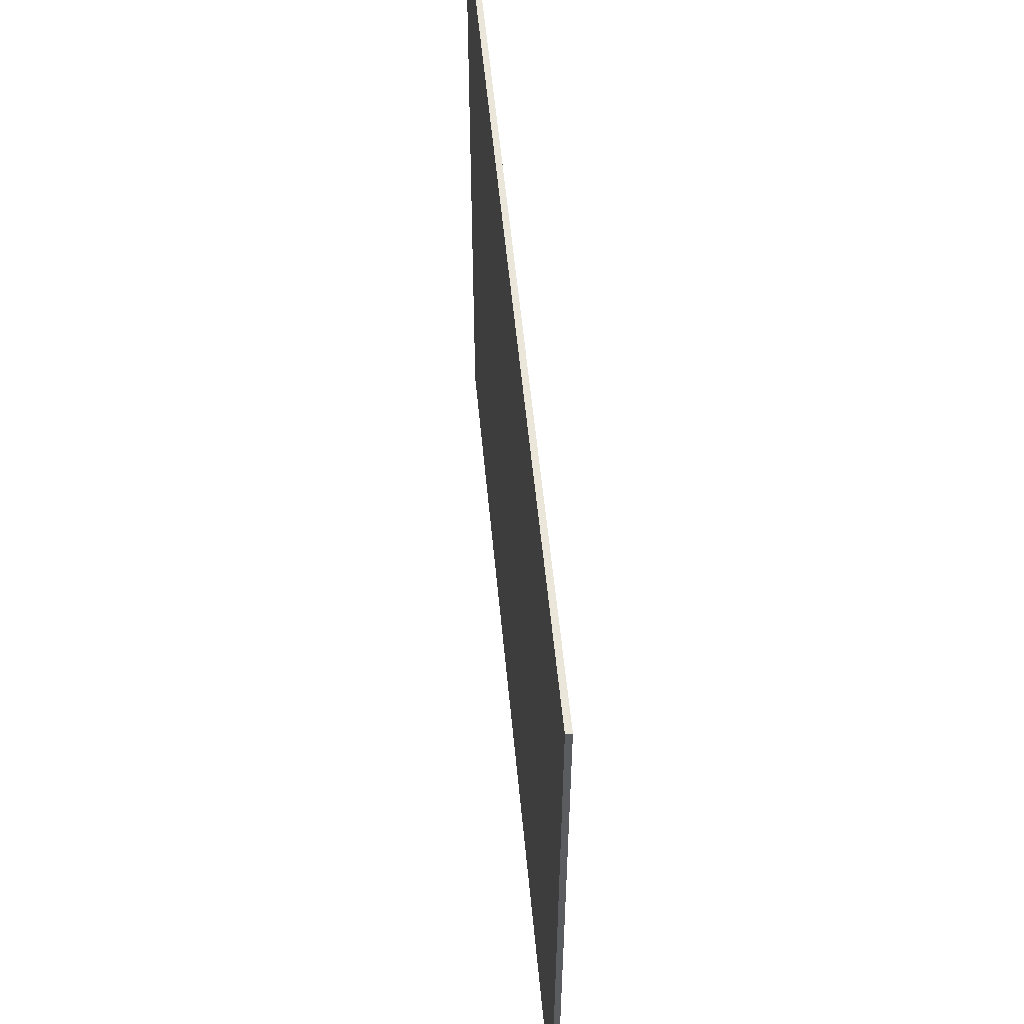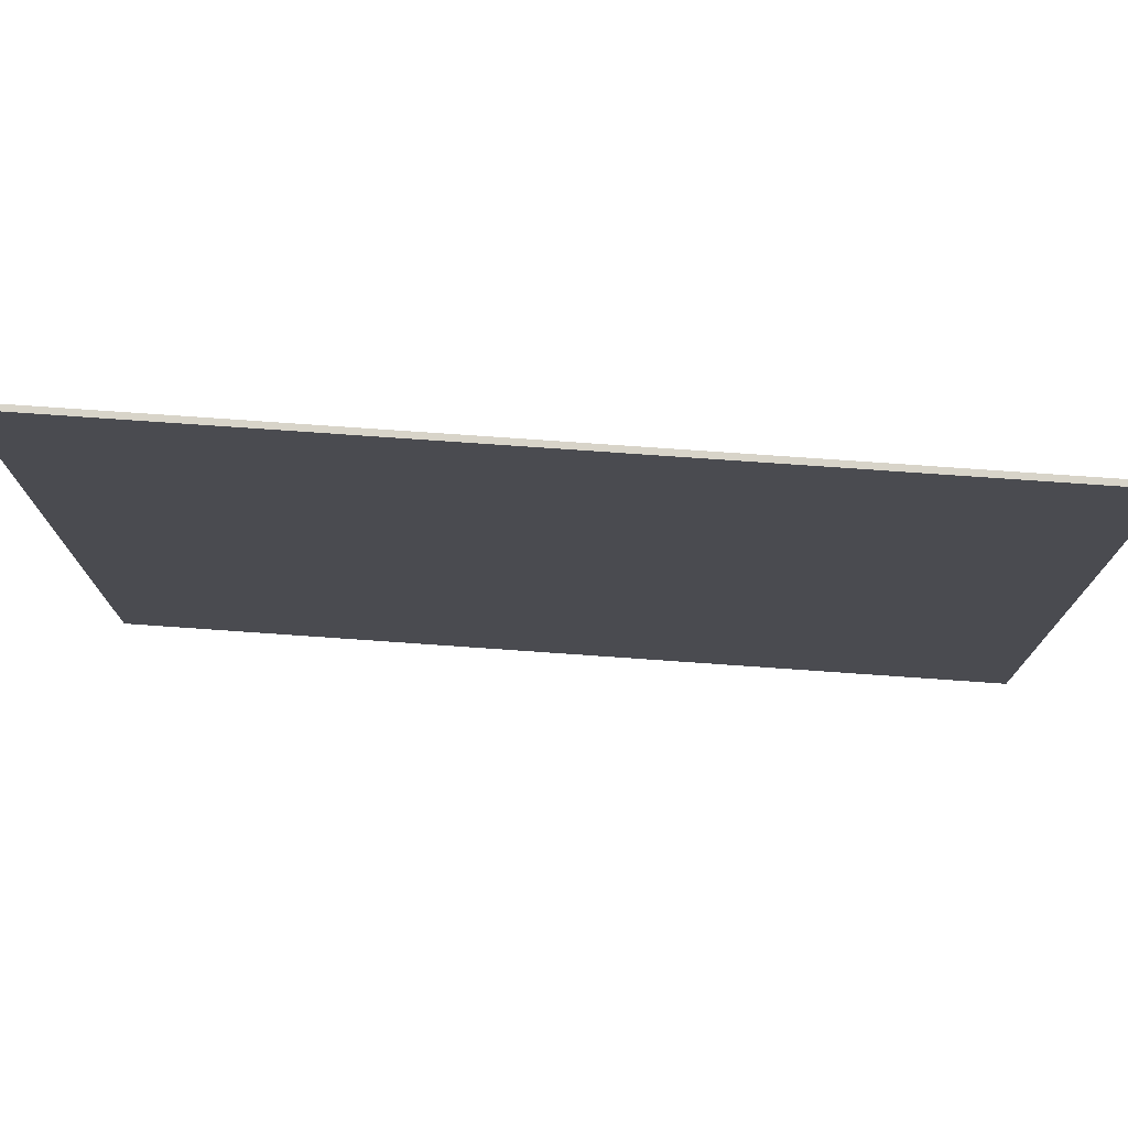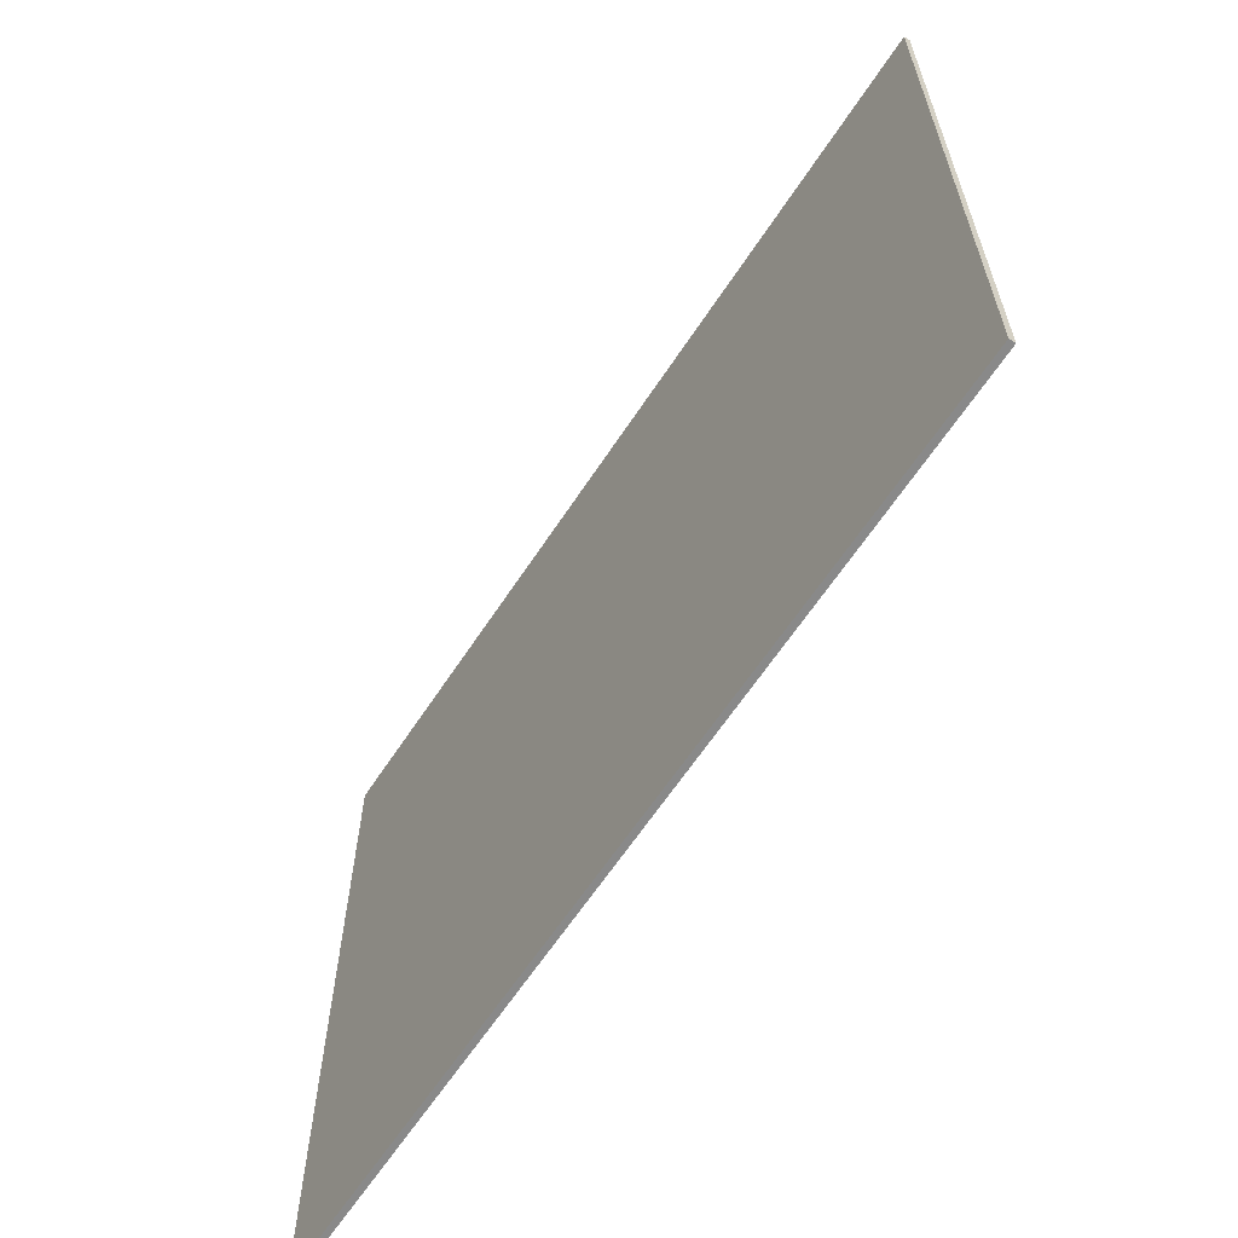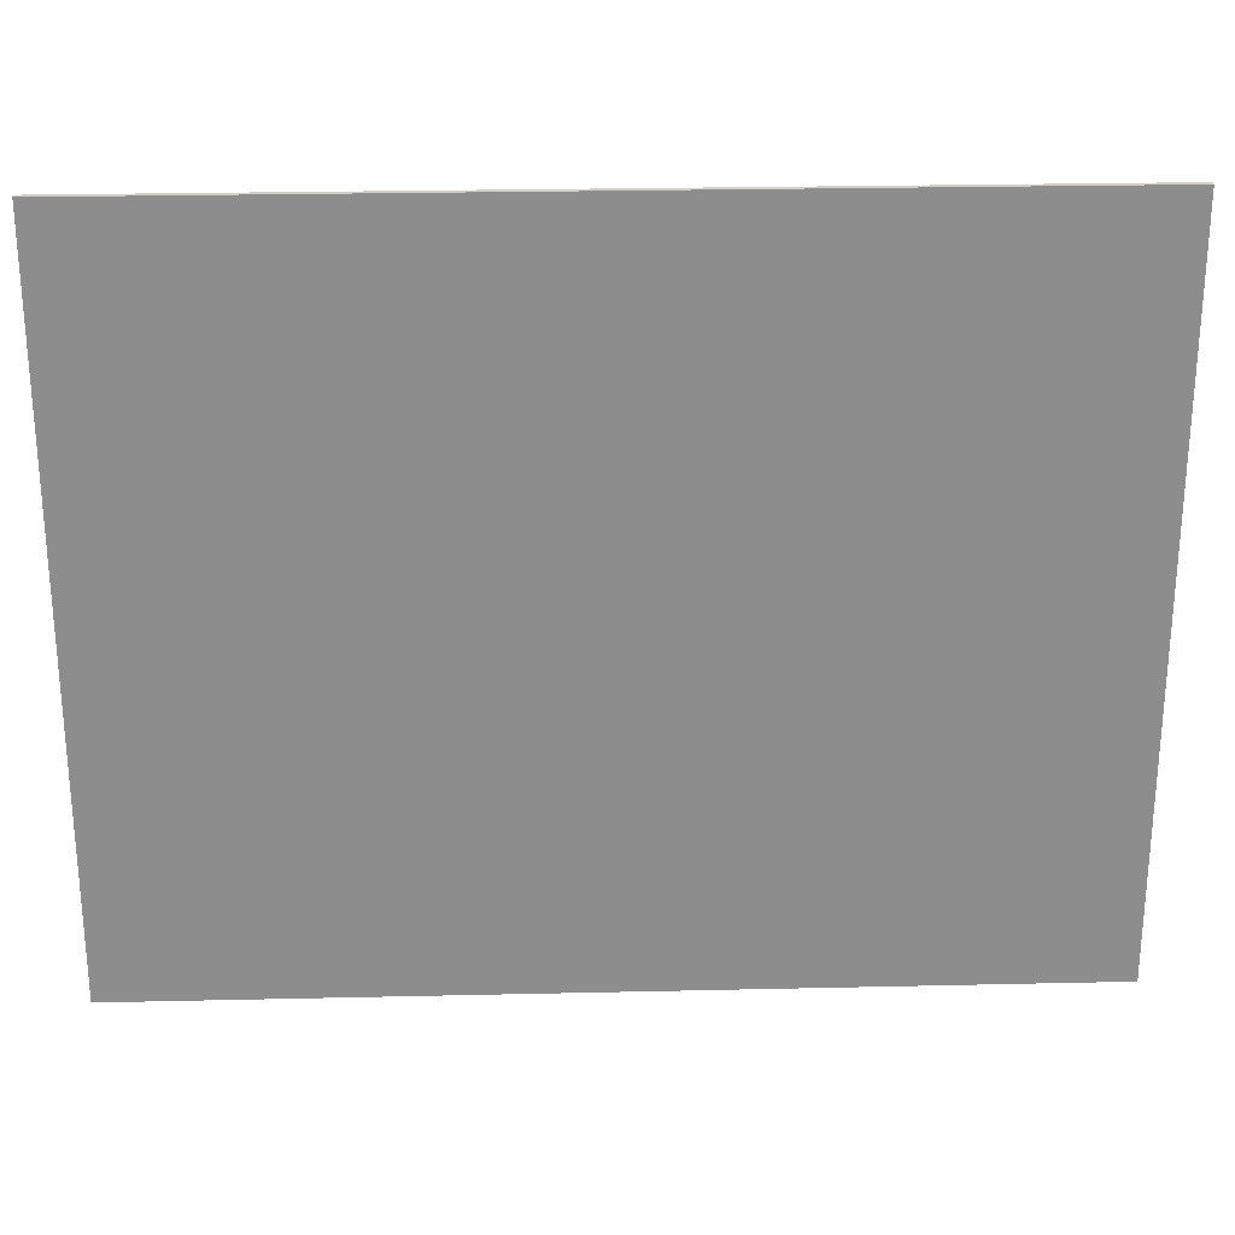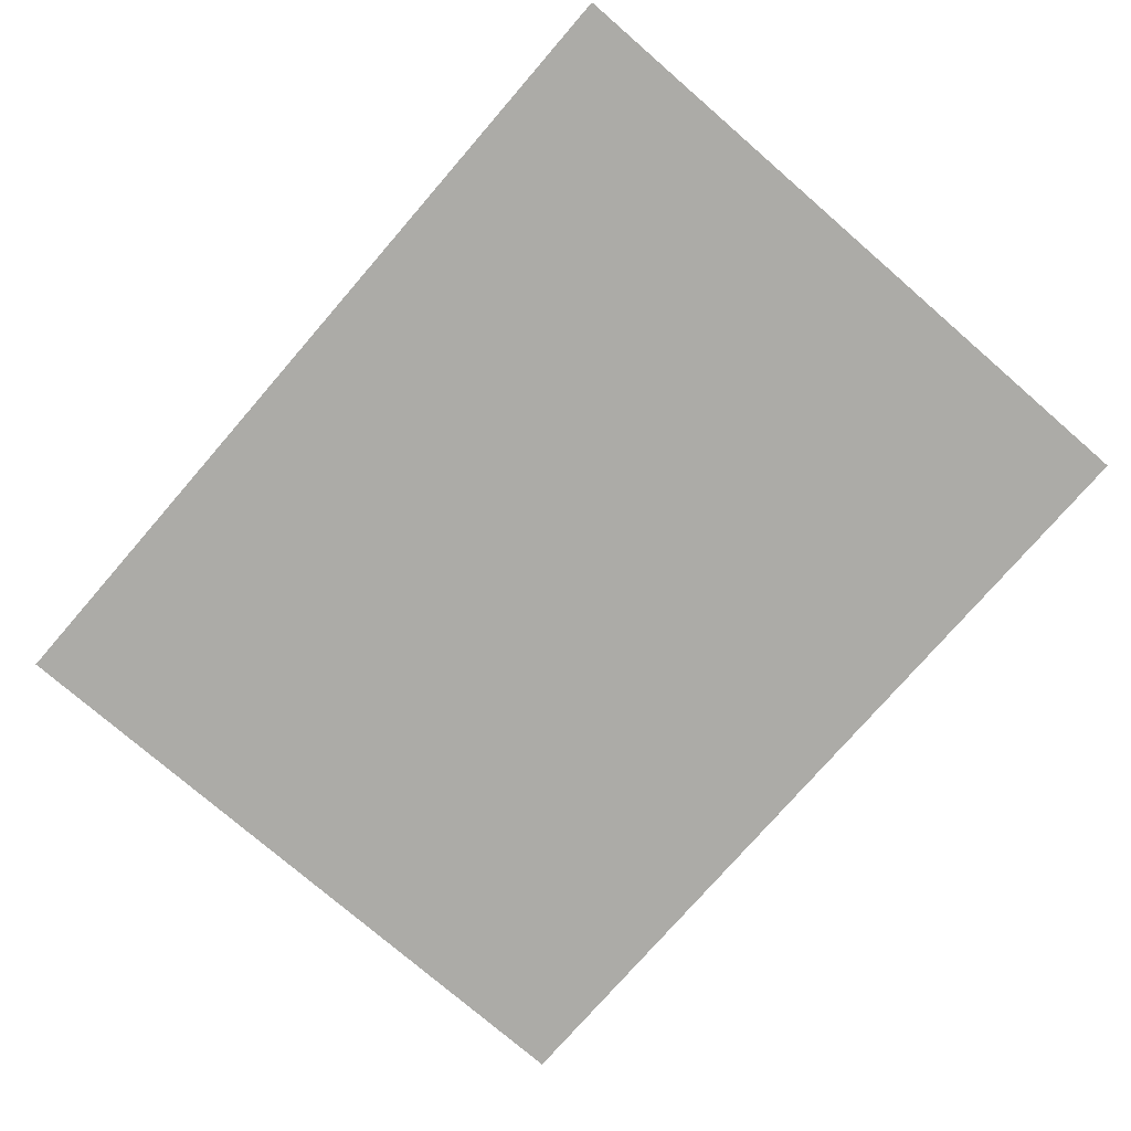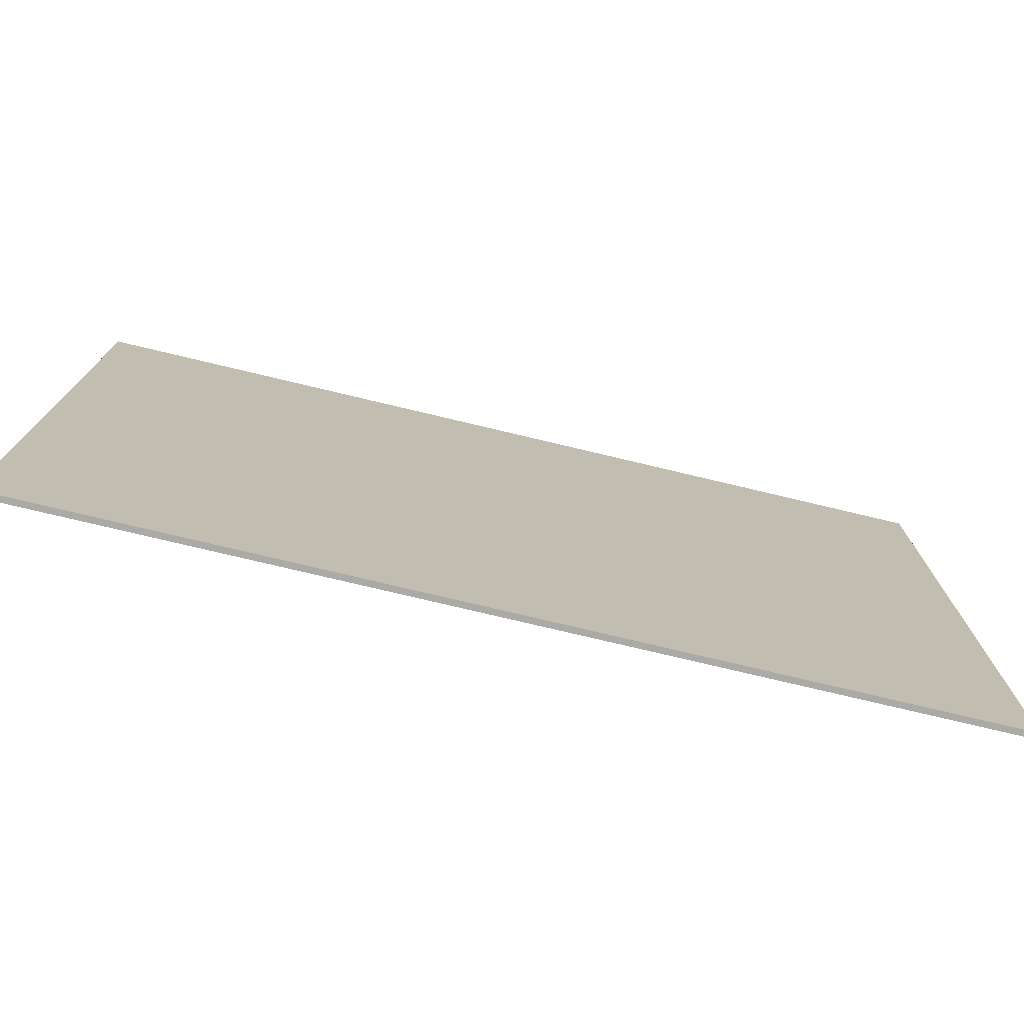
<metadata>
{"format":"obj","ext":"obj","renderer":"f3d","projection":"perspective","resolution":1024,"background":"white","views":[{"elev":54.9,"azim":-95.3,"up":"+Z"},{"elev":75.6,"azim":-176.0,"up":"+Z"},{"elev":-63.0,"azim":-123.2,"up":"+Z"},{"elev":25.5,"azim":-2.1,"up":"+Z"},{"elev":-76.2,"azim":49.1,"up":"+Y"},{"elev":-76.1,"azim":-13.4,"up":"+Z"}]}
</metadata>
<code>
v 0.95 0 0.75
v 0.95 0 -0.75
v -0.95 0 -0.75
v -0.95 0 0.75
v -0.95 -0.0125 0.75
v 0.95 -0.0125 0.75
v 0.95 0 0.75
v -0.95 0 0.75
v -0.95 -0.0125 -0.75
v -0.95 -0.0125 0.75
v -0.95 0 0.75
v -0.95 0 -0.75
v 0.95 -0.0125 -0.75
v -0.95 -0.0125 -0.75
v -0.95 0 -0.75
v 0.95 0 -0.75
v 0.95 -0.0125 0.75
v 0.95 -0.0125 -0.75
v 0.95 0 -0.75
v 0.95 0 0.75
v -0.631 -0.0125 0.3765
v -0.2457 -0.0125 0.5808
v -0.8447 -0.0125 0.5808
v -0.8447 -0.0125 0.3765
v -0.631 -0.0125 0.3765
v -0.631 -0.0125 -0.6
v -0.4589 -0.0125 -0.6
v -0.4589 -0.0125 0.3765
v -0.2457 -0.0125 0.5808
v -0.4589 -0.0125 0.3765
v -0.2457 -0.0125 0.3765
v -0.2457 -0.0125 0.5808
v -0.631 -0.0125 0.3765
v -0.4589 -0.0125 0.3765
v -0.1602 -0.0125 0.5808
v -0.1602 -0.0125 -0.6
v -0.00065 -0.0125 -0.6
v -0.00065 -0.0125 0.5808
v 0.2971 -0.0125 -0.1295
v 0.13 -0.0125 -0.6
v 0.2971 -0.0125 -0.6
v 0.13 -0.0125 -0.6
v 0.2971 -0.0125 -0.1295
v 0.2971 -0.0125 0.064
v 0.13 -0.0125 0.5808
v 0.2971 -0.0125 0.064
v 0.2971 -0.0125 -0.1295
v 0.3505 -0.0125 -0.1295
v 0.4096 -0.0125 0.064
v 0.4879 -0.0125 -0.1419
v 0.5288 -0.0125 -0.1731
v 0.6324 -0.0125 -0.0388
v 0.4984 -0.0125 0.06515
v 0.4096 -0.0125 0.064
v 0.3505 -0.0125 -0.1295
v 0.4346 -0.0125 -0.1303
v 0.4984 -0.0125 0.06515
v 0.4984 -0.0125 0.06515
v 0.4346 -0.0125 -0.1303
v 0.4879 -0.0125 -0.1419
v 0.13 -0.0125 0.5808
v 0.2971 -0.0125 0.064
v 0.2971 -0.0125 0.3815
v 0.2971 -0.0125 0.3815
v 0.4157 -0.0125 0.3815
v 0.4649 -0.0125 0.5808
v 0.13 -0.0125 0.5808
v 0.5461 -0.0125 0.096
v 0.4984 -0.0125 0.06515
v 0.6324 -0.0125 -0.0388
v 0.6741 -0.0125 -0.00025
v 0.4649 -0.0125 0.5808
v 0.4896 -0.0125 0.3805
v 0.5265 -0.0125 0.3774
v 0.5691 -0.0125 0.5729
v 0.4649 -0.0125 0.5808
v 0.4157 -0.0125 0.3815
v 0.4896 -0.0125 0.3805
v 0.5288 -0.0125 -0.1731
v 0.5606 -0.0125 -0.2302
v 0.6737 -0.0125 -0.0729
v 0.6324 -0.0125 -0.0388
v 0.5787 -0.0125 0.1585
v 0.5461 -0.0125 0.096
v 0.6741 -0.0125 -0.00025
v 0.711 -0.0125 0.04785
v 0.7088 -0.0125 -0.1253
v 0.6737 -0.0125 -0.0729
v 0.5606 -0.0125 -0.2302
v 0.7301 -0.0125 -0.2071
v 0.5787 -0.0125 0.1585
v 0.711 -0.0125 0.04785
v 0.7433 -0.0125 0.1285
v 0.5866 -0.0125 0.2347
v 0.5688 -0.0125 0.3185
v 0.6353 -0.0125 0.5465
v 0.5691 -0.0125 0.5729
v 0.5265 -0.0125 0.3774
v 0.5688 -0.0125 0.3185
v 0.5866 -0.0125 0.2347
v 0.7476 -0.0125 0.3487
v 0.7204 -0.0125 0.4334
v 0.6795 -0.0125 0.4999
v 0.6353 -0.0125 0.5465
v 0.5688 -0.0125 0.3185
v 0.7204 -0.0125 0.4334
v 0.7533 -0.0125 0.2498
v 0.7476 -0.0125 0.3487
v 0.5866 -0.0125 0.2347
v 0.7433 -0.0125 0.1285
v 0.7301 -0.0125 -0.2071
v 0.5606 -0.0125 -0.2302
v 0.5725 -0.0125 -0.4975
v 0.75 -0.0125 -0.485
v 0.75 -0.0125 -0.485
v 0.5725 -0.0125 -0.4975
v 0.5927 -0.0125 -0.6
v 0.7771 -0.0125 -0.6
v -0.4589 -0.0125 -0.6
v -0.631 -0.0125 -0.6
v -0.95 -0.0125 -0.75
v -0.1602 -0.0125 -0.6
v -0.4589 -0.0125 -0.6
v -0.95 -0.0125 -0.75
v -0.8447 -0.0125 0.3765
v -0.95 -0.0125 -0.75
v -0.631 -0.0125 -0.6
v -0.631 -0.0125 0.3765
v -0.00065 -0.0125 -0.6
v -0.1602 -0.0125 -0.6
v -0.95 -0.0125 -0.75
v 0.95 -0.0125 -0.75
v 0.13 -0.0125 -0.6
v -0.00065 -0.0125 -0.6
v 0.95 -0.0125 -0.75
v 0.2971 -0.0125 -0.6
v 0.13 -0.0125 -0.6
v 0.95 -0.0125 -0.75
v -0.4589 -0.0125 -0.6
v -0.1602 -0.0125 -0.6
v -0.2457 -0.0125 0.3765
v -0.4589 -0.0125 0.3765
v 0.5288 -0.0125 -0.1731
v 0.4879 -0.0125 -0.1419
v 0.3505 -0.0125 -0.1295
v 0.2971 -0.0125 -0.6
v 0.3505 -0.0125 -0.1295
v 0.4879 -0.0125 -0.1419
v 0.4346 -0.0125 -0.1303
v -0.00065 -0.0125 0.5808
v -0.00065 -0.0125 -0.6
v 0.13 -0.0125 -0.6
v 0.13 -0.0125 0.5808
v 0.3505 -0.0125 -0.1295
v 0.2971 -0.0125 -0.1295
v 0.2971 -0.0125 -0.6
v 0.2971 -0.0125 0.3815
v 0.2971 -0.0125 0.064
v 0.4096 -0.0125 0.064
v 0.4157 -0.0125 0.3815
v 0.4157 -0.0125 0.3815
v 0.4096 -0.0125 0.064
v 0.4984 -0.0125 0.06515
v 0.4896 -0.0125 0.3805
v -0.8447 -0.0125 0.3765
v -0.8447 -0.0125 0.5808
v -0.95 -0.0125 0.75
v -0.95 -0.0125 -0.75
v -0.95 -0.0125 0.75
v -0.8447 -0.0125 0.5808
v -0.2457 -0.0125 0.5808
v -0.1602 -0.0125 0.5808
v -0.2457 -0.0125 0.5808
v -0.2457 -0.0125 0.3765
v -0.1602 -0.0125 -0.6
v -0.95 -0.0125 0.75
v -0.1602 -0.0125 0.5808
v -0.00065 -0.0125 0.5808
v 0.95 -0.0125 0.75
v 0.95 -0.0125 0.75
v -0.00065 -0.0125 0.5808
v 0.13 -0.0125 0.5808
v -0.95 -0.0125 0.75
v -0.2457 -0.0125 0.5808
v -0.1602 -0.0125 0.5808
v 0.95 -0.0125 0.75
v 0.13 -0.0125 0.5808
v 0.4649 -0.0125 0.5808
v 0.5606 -0.0125 -0.2302
v 0.5288 -0.0125 -0.1731
v 0.2971 -0.0125 -0.6
v 0.5725 -0.0125 -0.4975
v 0.5265 -0.0125 0.3774
v 0.4984 -0.0125 0.06515
v 0.5461 -0.0125 0.096
v 0.5866 -0.0125 0.2347
v 0.7301 -0.0125 -0.2071
v 0.7433 -0.0125 0.1285
v 0.711 -0.0125 0.04785
v 0.7088 -0.0125 -0.1253
v 0.7771 -0.0125 -0.6
v 0.5927 -0.0125 -0.6
v 0.95 -0.0125 -0.75
v 0.6741 -0.0125 -0.00025
v 0.6324 -0.0125 -0.0388
v 0.6737 -0.0125 -0.0729
v 0.711 -0.0125 0.04785
v 0.6741 -0.0125 -0.00025
v 0.6737 -0.0125 -0.0729
v 0.7088 -0.0125 -0.1253
v 0.7433 -0.0125 0.1285
v 0.7771 -0.0125 -0.6
v 0.95 -0.0125 -0.75
v 0.95 -0.0125 0.75
v 0.5927 -0.0125 -0.6
v 0.2971 -0.0125 -0.6
v 0.95 -0.0125 -0.75
v 0.5265 -0.0125 0.3774
v 0.5866 -0.0125 0.2347
v 0.5688 -0.0125 0.3185
v 0.4896 -0.0125 0.3805
v 0.4984 -0.0125 0.06515
v 0.5265 -0.0125 0.3774
v 0.5866 -0.0125 0.2347
v 0.5461 -0.0125 0.096
v 0.5787 -0.0125 0.1585
v 0.95 -0.0125 0.75
v 0.7533 -0.0125 0.2498
v 0.7433 -0.0125 0.1285
v 0.95 -0.0125 0.75
v 0.7476 -0.0125 0.3487
v 0.7533 -0.0125 0.2498
v 0.95 -0.0125 0.75
v 0.6353 -0.0125 0.5465
v 0.6795 -0.0125 0.4999
v 0.95 -0.0125 0.75
v 0.6795 -0.0125 0.4999
v 0.7204 -0.0125 0.4334
v 0.95 -0.0125 0.75
v 0.7204 -0.0125 0.4334
v 0.7476 -0.0125 0.3487
v 0.95 -0.0125 0.75
v 0.5691 -0.0125 0.5729
v 0.6353 -0.0125 0.5465
v 0.95 -0.0125 0.75
v 0.4649 -0.0125 0.5808
v 0.5691 -0.0125 0.5729
v 0.5725 -0.0125 -0.4975
v 0.2971 -0.0125 -0.6
v 0.5927 -0.0125 -0.6
v 0.7301 -0.0125 -0.2071
v 0.75 -0.0125 -0.485
v 0.7771 -0.0125 -0.6
v 0.7433 -0.0125 0.1285
g mesh2988250
f 1 2 3
f 3 4 1
f 5 6 7
f 7 8 5
f 9 10 11
f 11 12 9
f 13 14 15
f 15 16 13
f 17 18 19
f 19 20 17
f 21 22 23
f 23 24 21
f 25 26 27
f 27 28 25
f 29 30 31
f 32 33 34
f 35 36 37
f 37 38 35
f 39 40 41
f 42 43 44
f 44 45 42
f 46 47 48
f 48 49 46
f 50 51 52
f 52 53 50
f 54 55 56
f 56 57 54
f 58 59 60
f 61 62 63
f 64 65 66
f 66 67 64
f 68 69 70
f 70 71 68
f 72 73 74
f 74 75 72
f 76 77 78
f 79 80 81
f 81 82 79
f 83 84 85
f 85 86 83
f 87 88 89
f 89 90 87
f 91 92 93
f 93 94 91
f 95 96 97
f 97 98 95
f 99 100 101
f 101 102 99
f 103 104 105
f 105 106 103
f 107 108 109
f 109 110 107
f 111 112 113
f 113 114 111
f 115 116 117
f 117 118 115
f 119 120 121
f 122 123 124
f 125 126 127
f 127 128 125
f 129 130 131
f 131 132 129
f 133 134 135
f 136 137 138
f 139 140 141
f 141 142 139
f 143 144 145
f 145 146 143
f 147 148 149
f 150 151 152
f 152 153 150
f 154 155 156
f 157 158 159
f 159 160 157
f 161 162 163
f 163 164 161
f 165 166 167
f 167 168 165
f 169 170 171
f 172 173 174
f 174 175 172
f 176 177 178
f 178 179 176
f 180 181 182
f 183 184 185
f 186 187 188
f 189 190 191
f 191 192 189
f 193 194 195
f 195 196 193
f 197 198 199
f 199 200 197
f 201 202 203
f 204 205 206
f 207 208 209
f 209 210 207
f 211 212 213
f 213 214 211
f 215 216 217
f 218 219 220
f 221 222 223
f 224 225 226
f 227 228 229
f 230 231 232
f 233 234 235
f 236 237 238
f 239 240 241
f 242 243 244
f 245 246 247
f 248 249 250
f 251 252 253
f 253 254 251

</code>
